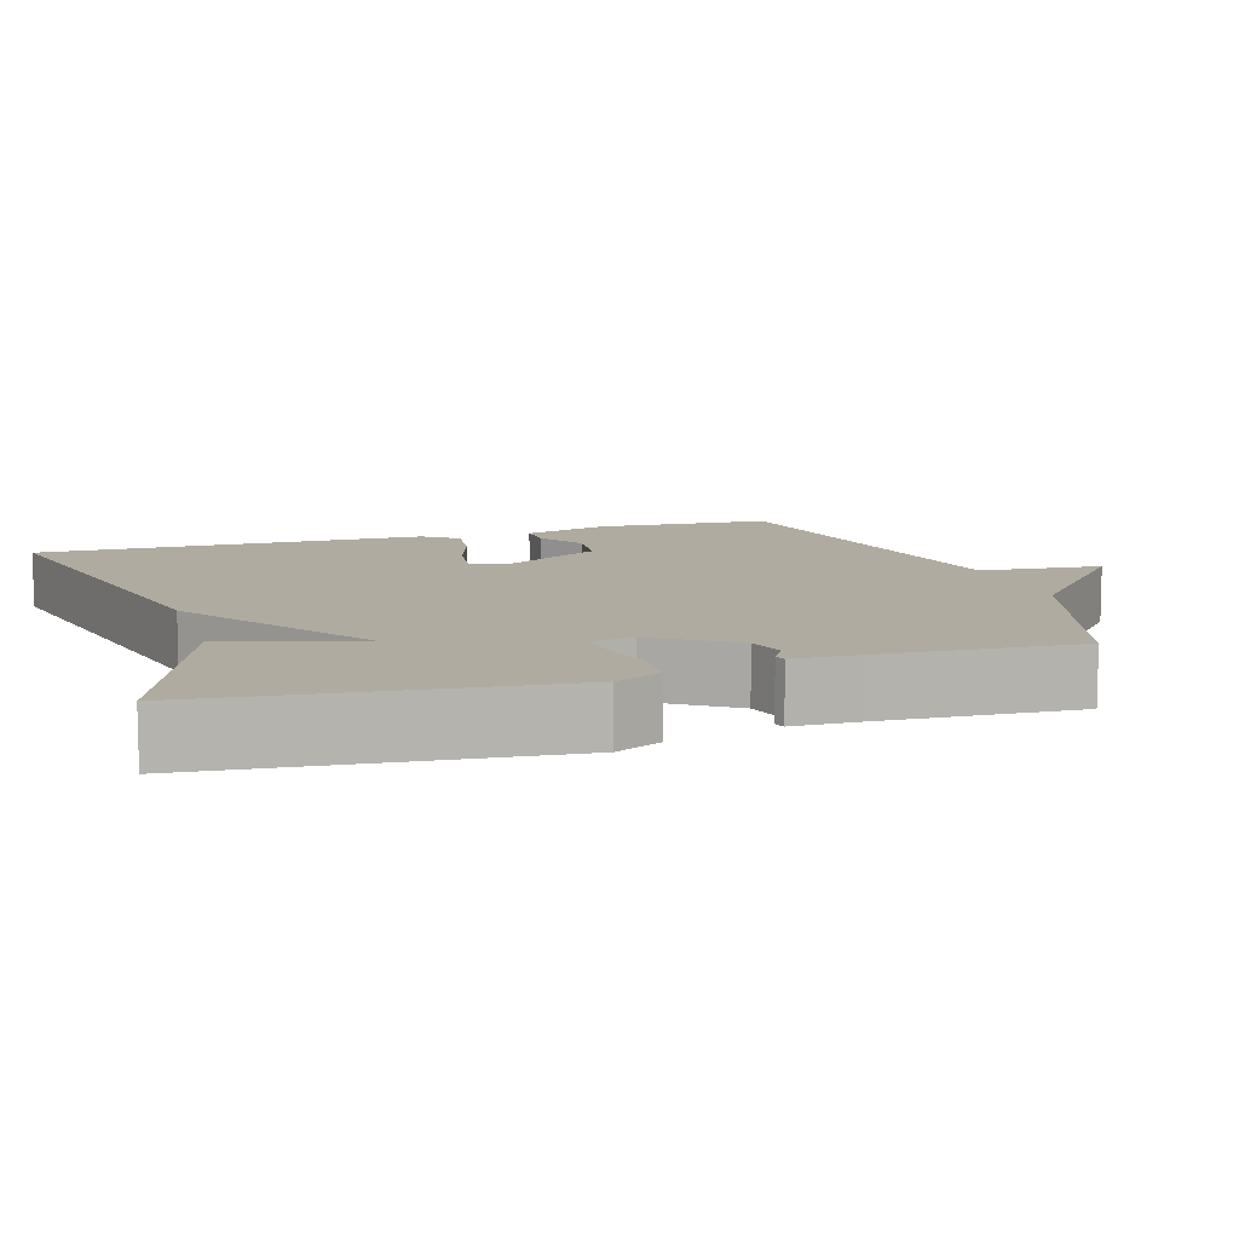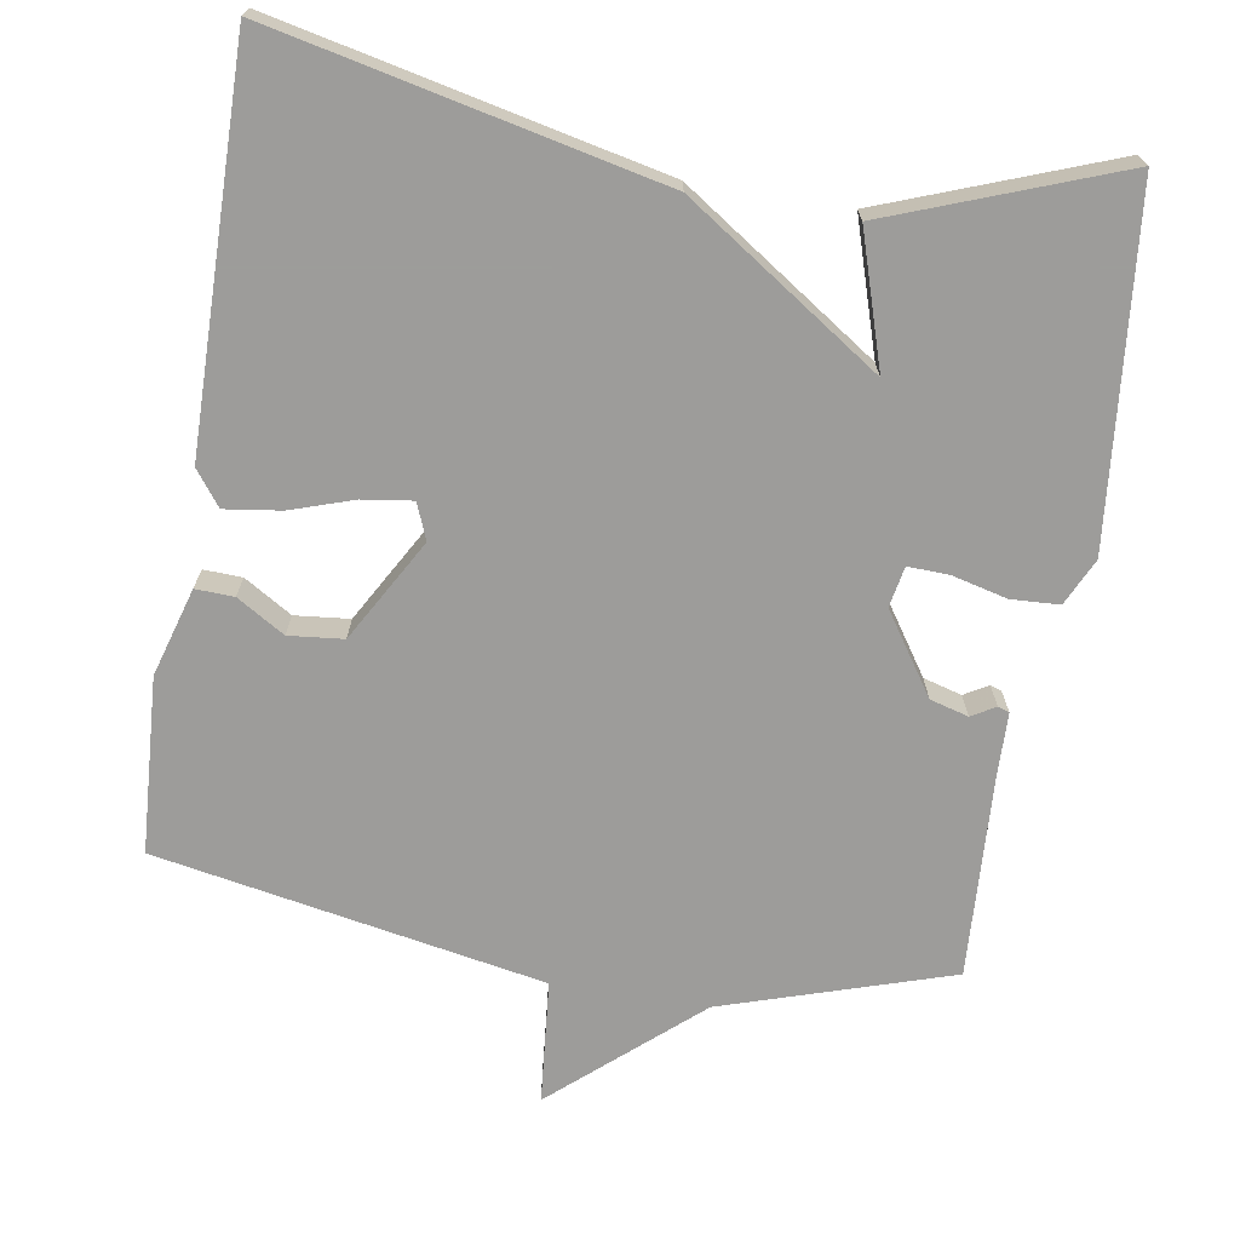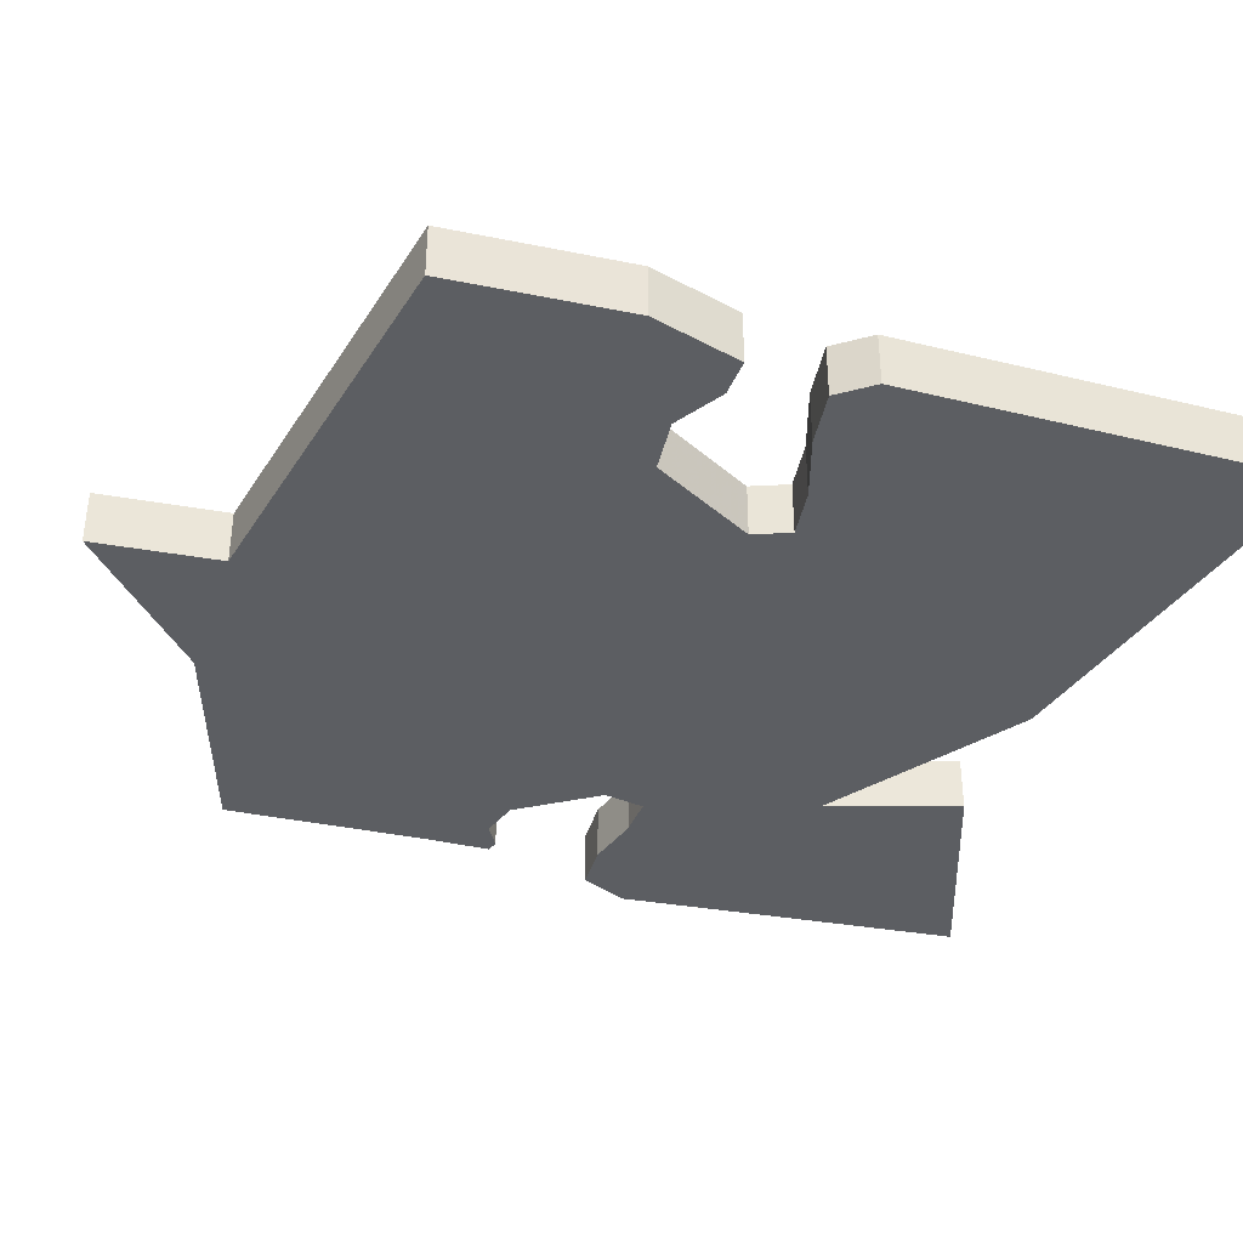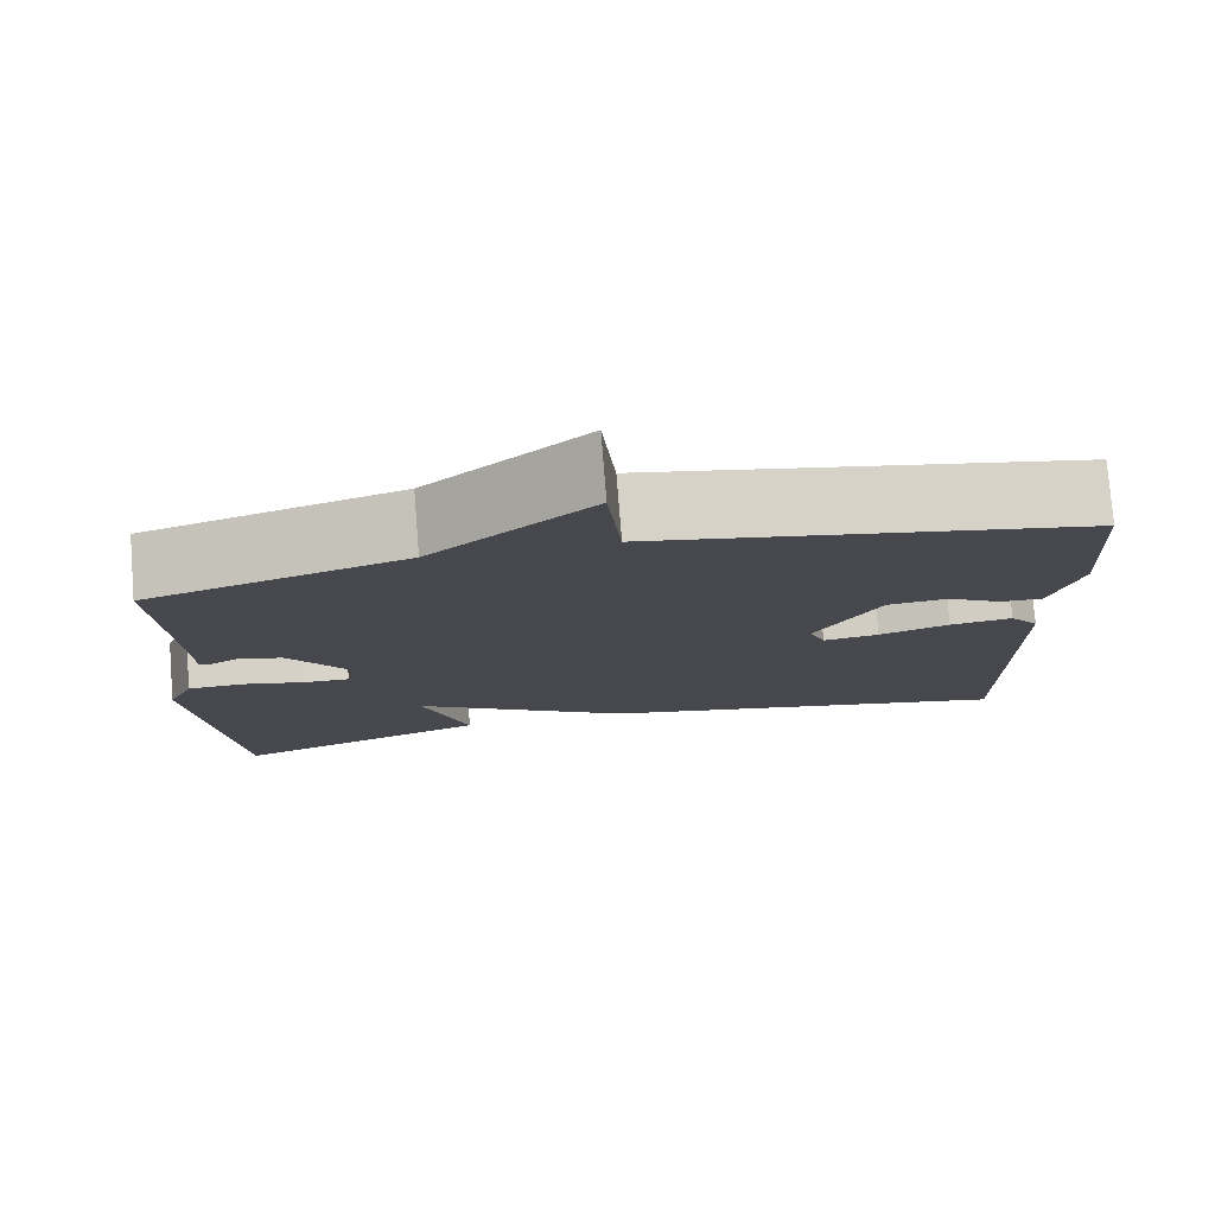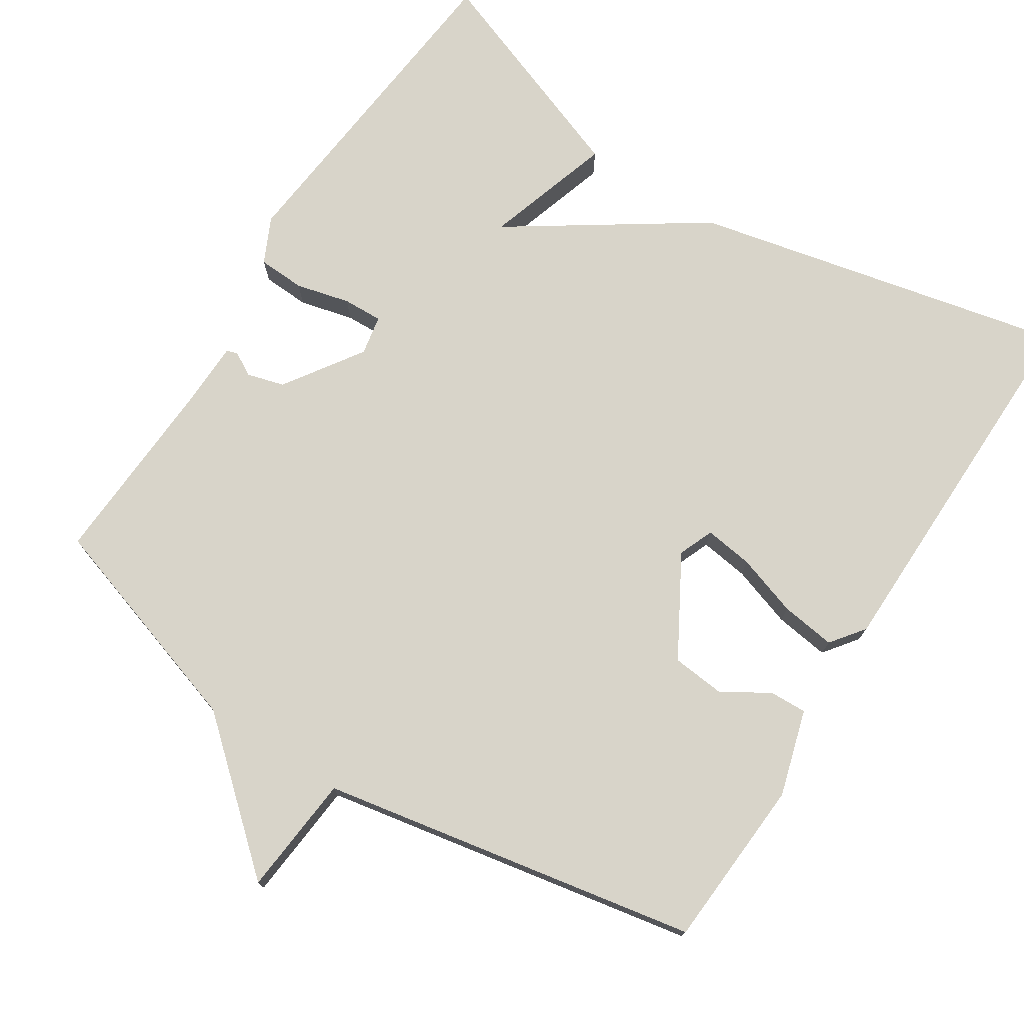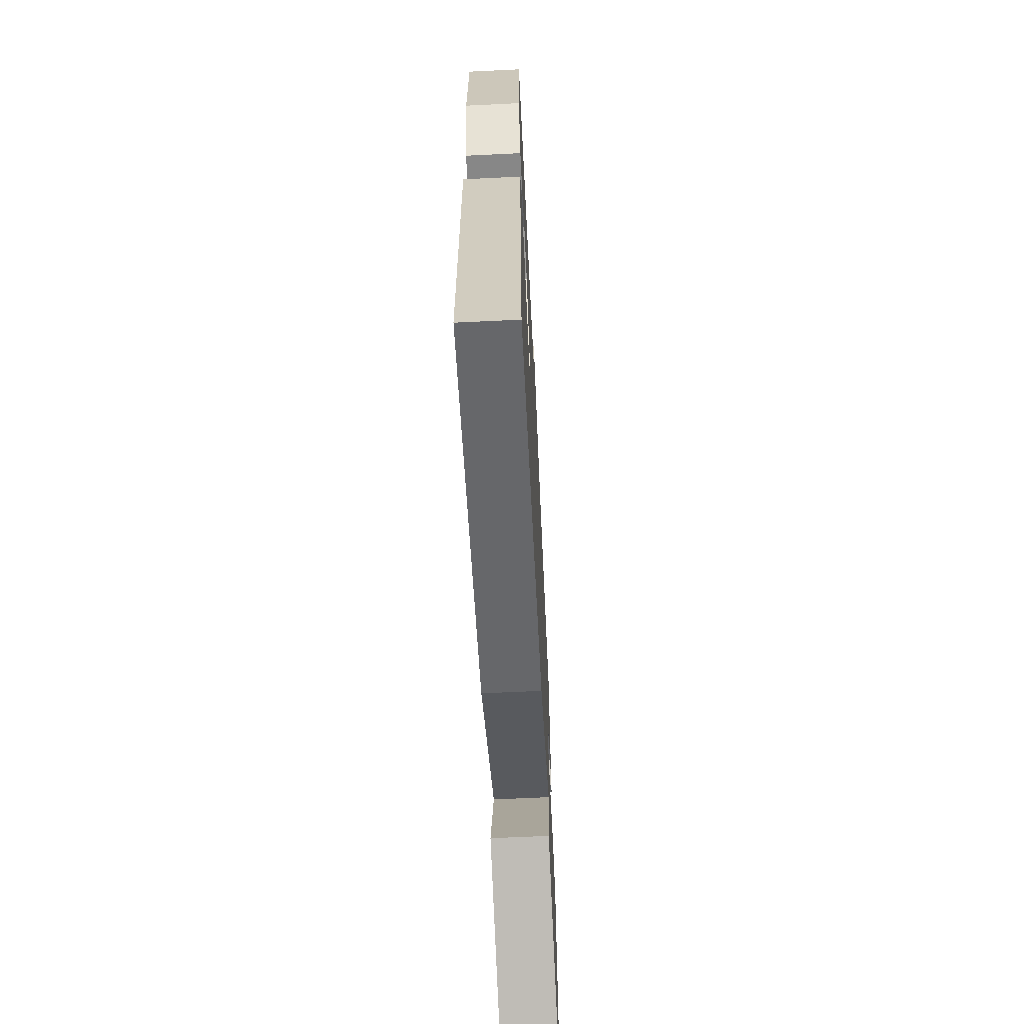
<metadata>
{"format":"obj","ext":"obj","renderer":"f3d","projection":"perspective","resolution":1024,"background":"white","views":[{"elev":9.8,"azim":-107.6,"up":"+Y"},{"elev":-70.3,"azim":170.7,"up":"+Y"},{"elev":-37.6,"azim":71.9,"up":"+Y"},{"elev":77.9,"azim":-4.5,"up":"+Z"},{"elev":75.0,"azim":32.7,"up":"+Y"},{"elev":-64.6,"azim":92.8,"up":"+Z"}]}
</metadata>
<code>
v -0.5 0.07 0.5
v -0.204 0.07 0.594
v -0.019 0.07 0.755
v -0.004 0.07 0.594
v 0.5 0.07 0.5
v 0.514 0.07 0.272
v 0.48 0.07 0.157
v 0.43 0.07 0.159
v 0.368 0.07 0.197
v 0.297 0.07 0.19
v 0.221 0.07 0.057
v 0.24 0.07 0.01
v 0.305 0.07 0.019
v 0.387 0.07 0.046
v 0.46 0.07 0.056
v 0.494 0.07 0.011
v 0.5 0.07 -0.5
v -0.002 0.07 -0.389
v -0.256 0.07 -0.218
v -0.202 0.07 -0.389
v -0.5 0.07 -0.5
v -0.545 0.07 -0.047
v -0.516 0.07 0.014
v -0.453 0.07 0.017
v -0.381 0.07 -0.001
v -0.328 0.07 -0.003
v -0.318 0.07 0.05
v -0.388 0.07 0.154
v -0.438 0.07 0.168
v -0.469 0.07 0.15
v -0.484 0.07 0.155
v -0.486 0.07 0.241
v -0.5 0 0.5
v -0.204 0 0.594
v -0.019 0 0.755
v -0.004 0 0.594
v 0.5 0 0.5
v 0.514 0 0.272
v 0.48 0 0.157
v 0.43 0 0.159
v 0.368 0 0.197
v 0.297 0 0.19
v 0.221 0 0.057
v 0.24 0 0.01
v 0.305 0 0.019
v 0.387 0 0.046
v 0.46 0 0.056
v 0.494 0 0.011
v 0.5 0 -0.5
v -0.002 0 -0.389
v -0.256 0 -0.218
v -0.202 0 -0.389
v -0.5 0 -0.5
v -0.545 0 -0.047
v -0.516 0 0.014
v -0.453 0 0.017
v -0.381 0 -0.001
v -0.328 0 -0.003
v -0.318 0 0.05
v -0.388 0 0.154
v -0.438 0 0.168
v -0.469 0 0.15
v -0.484 0 0.155
v -0.486 0 0.241
f 29 30 31 32
f 32 1 2
f 29 32 2
f 28 29 2
f 2 3 4
f 28 2 4
f 27 28 4
f 4 5 6
f 27 4 6
f 26 27 6
f 23 24 25
f 22 23 25
f 21 22 25
f 20 21 25
f 19 20 25
f 19 25 26
f 17 18 19
f 16 17 19
f 15 16 19
f 14 15 19
f 13 14 19
f 12 13 19
f 11 12 19 26
f 10 11 26
f 6 7 8 9
f 6 9 10
f 6 10 26
f 64 63 62 61
f 34 33 64
f 34 64 61
f 34 61 60
f 36 35 34
f 36 34 60
f 36 60 59
f 38 37 36
f 38 36 59
f 38 59 58
f 57 56 55
f 57 55 54
f 57 54 53
f 57 53 52
f 57 52 51
f 58 57 51
f 51 50 49
f 51 49 48
f 51 48 47
f 51 47 46
f 51 46 45
f 51 45 44
f 58 51 44 43
f 58 43 42
f 41 40 39 38
f 42 41 38
f 58 42 38
f 1 33 34 2
f 2 34 35 3
f 3 35 36 4
f 4 36 37 5
f 5 37 38 6
f 6 38 39 7
f 7 39 40 8
f 8 40 41 9
f 9 41 42 10
f 10 42 43 11
f 11 43 44 12
f 12 44 45 13
f 13 45 46 14
f 14 46 47 15
f 15 47 48 16
f 16 48 49 17
f 17 49 50 18
f 18 50 51 19
f 19 51 52 20
f 20 52 53 21
f 21 53 54 22
f 22 54 55 23
f 23 55 56 24
f 24 56 57 25
f 25 57 58 26
f 26 58 59 27
f 27 59 60 28
f 28 60 61 29
f 29 61 62 30
f 30 62 63 31
f 31 63 64 32
f 32 64 33 1

</code>
